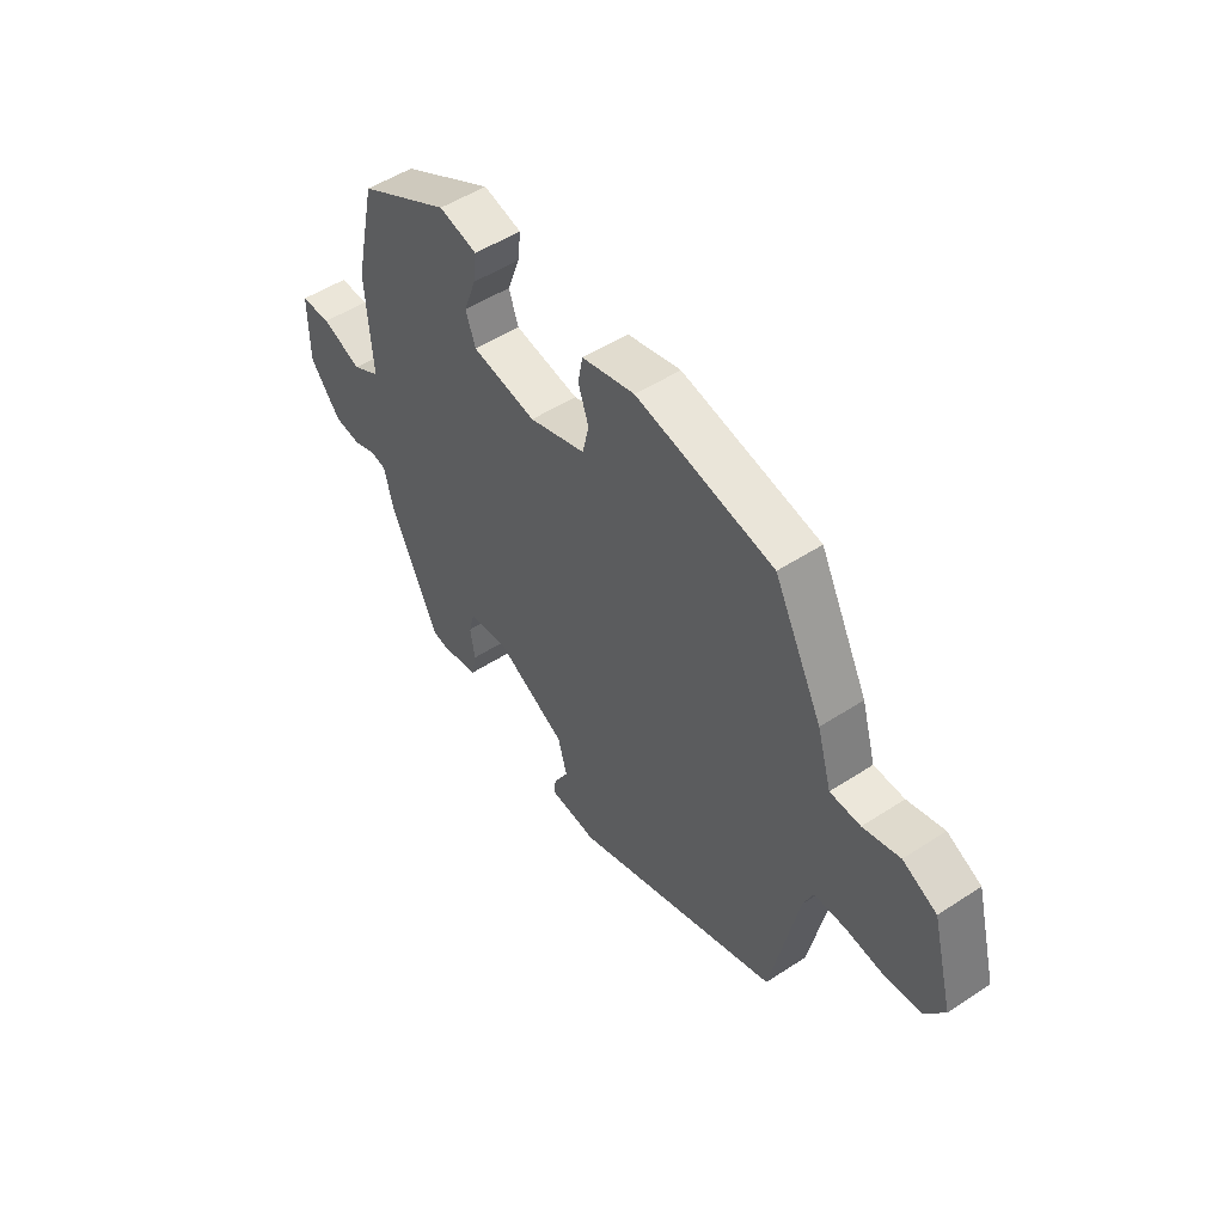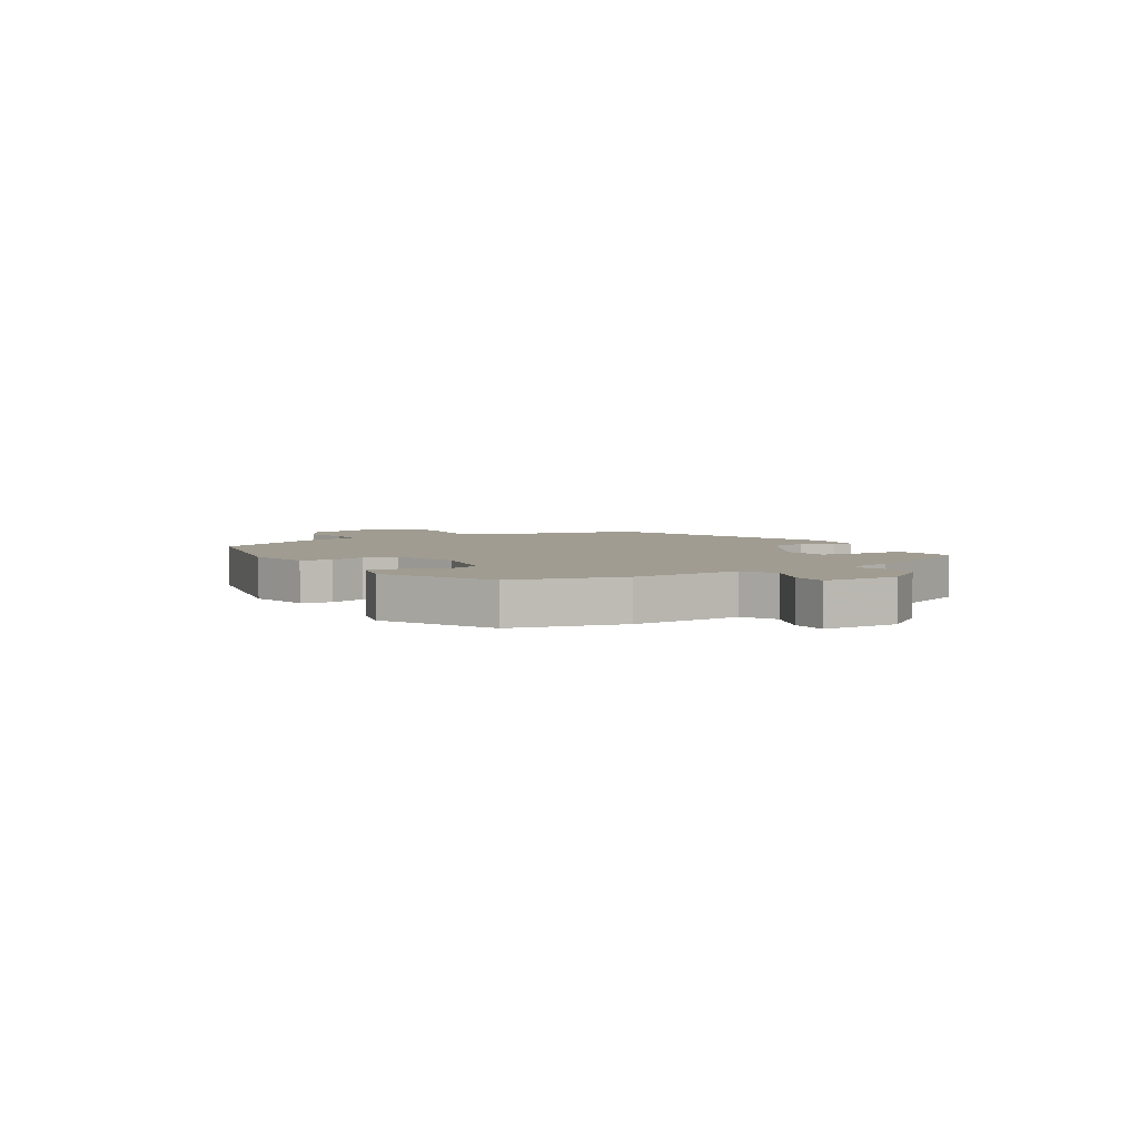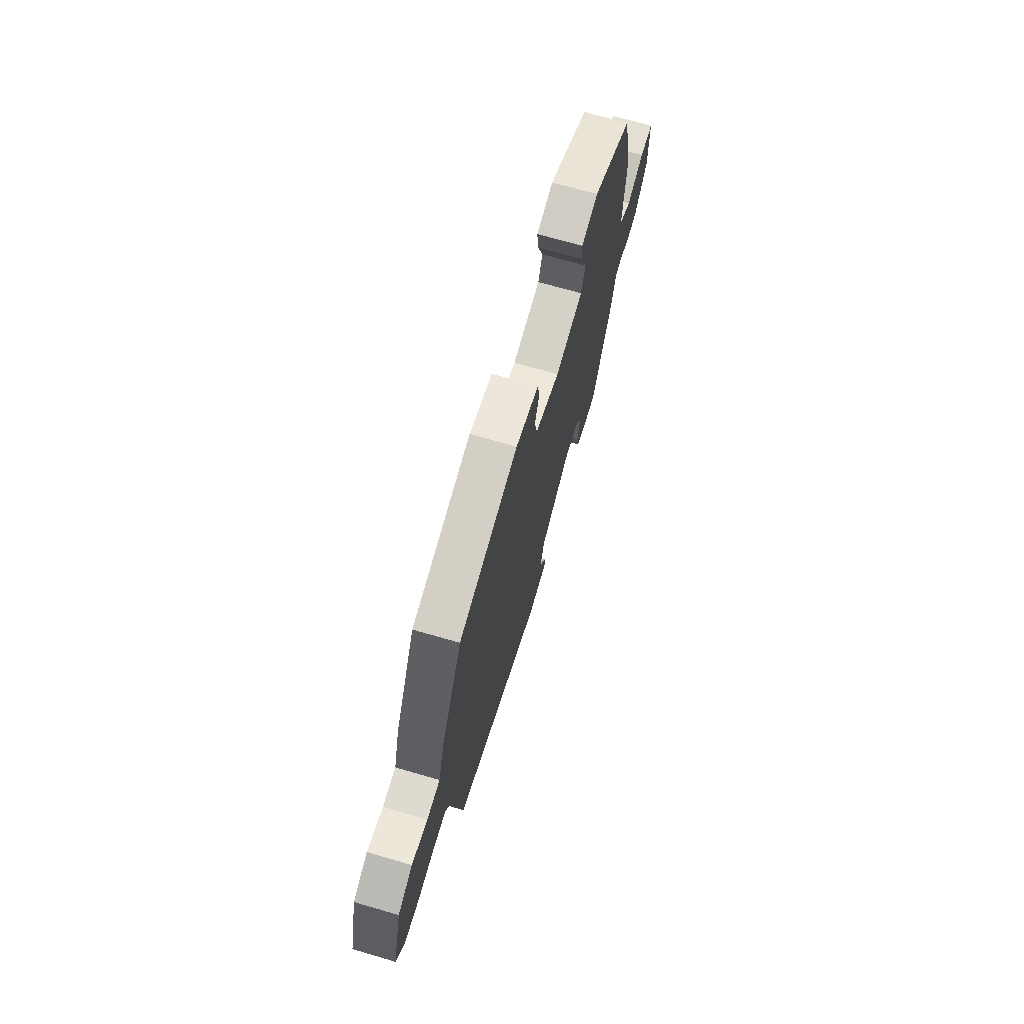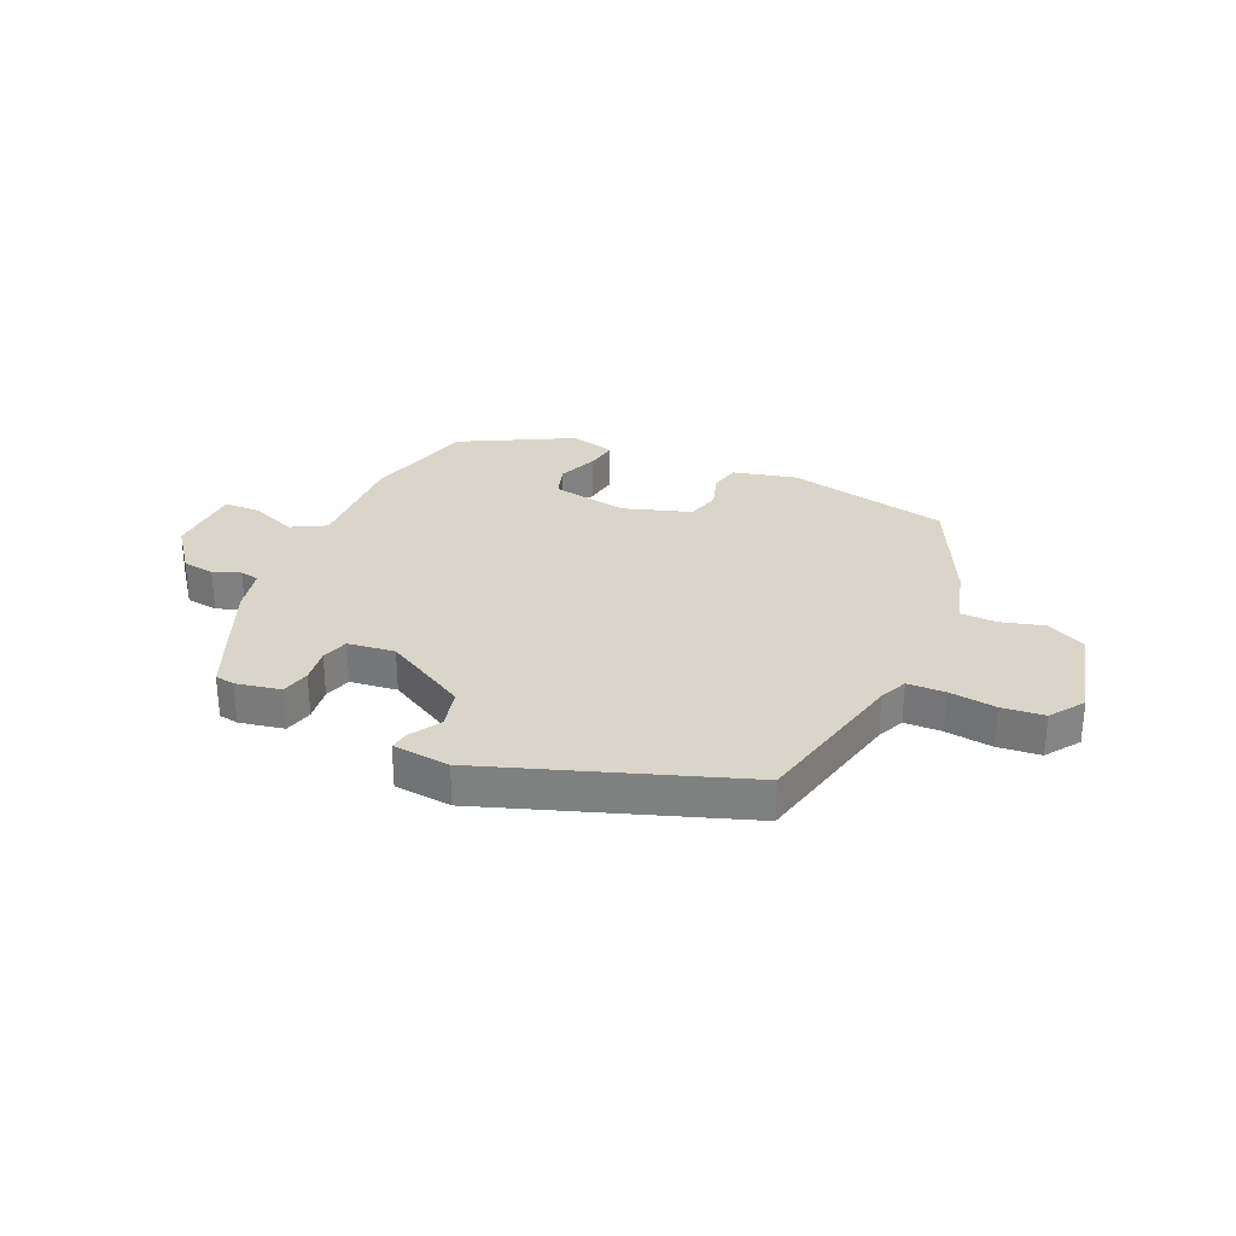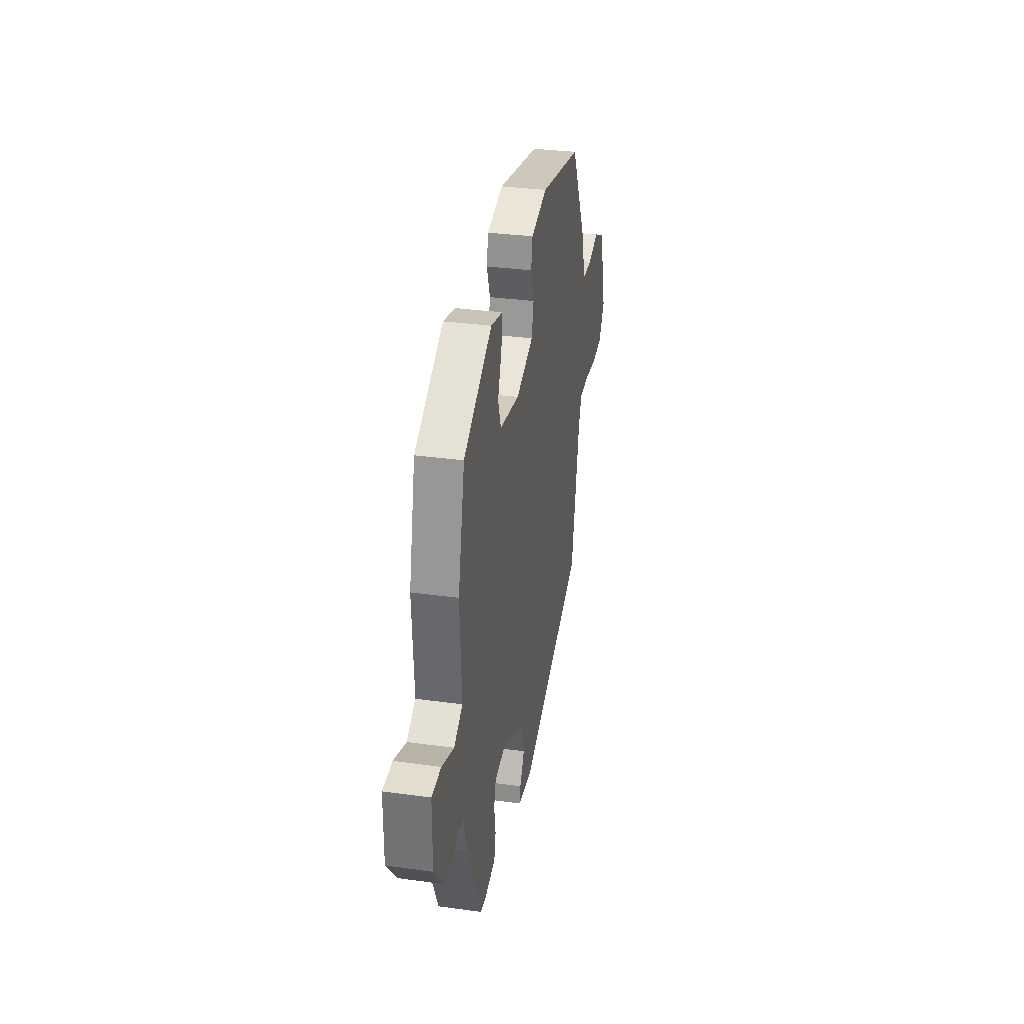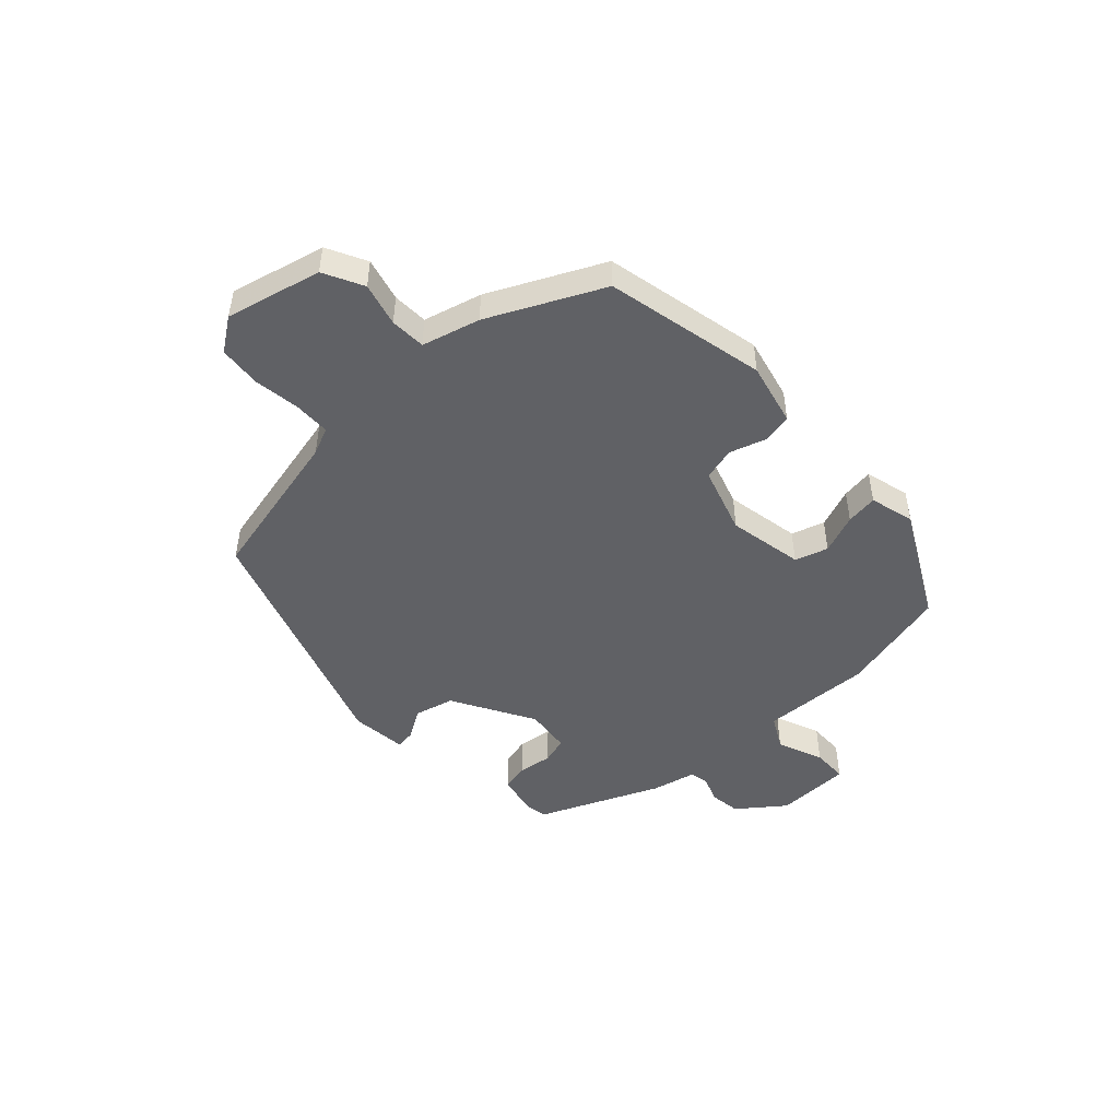
<metadata>
{"format":"obj","ext":"obj","renderer":"f3d","projection":"perspective","resolution":1024,"background":"white","views":[{"elev":51.2,"azim":-125.4,"up":"+Z"},{"elev":4.3,"azim":60.3,"up":"+Y"},{"elev":69.7,"azim":-73.8,"up":"+Z"},{"elev":29.4,"azim":-154.7,"up":"+Y"},{"elev":32.4,"azim":100.9,"up":"+Z"},{"elev":-47.7,"azim":-45.7,"up":"+Y"}]}
</metadata>
<code>
v -0.489 0.07 -0.387
v -0.546 0.07 -0.107
v -0.566 0.07 -0.058
v -0.631 0.07 -0.055
v -0.714 0.07 -0.064
v -0.788 0.07 -0.055
v -0.828 0.07 0.005
v -0.783 0.07 0.173
v -0.712 0.07 0.207
v -0.636 0.07 0.185
v -0.573 0.07 0.186
v -0.543 0.07 0.288
v -0.442 0.07 0.485
v -0.156 0.07 0.54
v -0.045 0.07 0.511
v -0.035 0.07 0.458
v -0.057 0.07 0.394
v -0.043 0.07 0.335
v 0.075 0.07 0.294
v 0.21 0.07 0.316
v 0.23 0.07 0.374
v 0.204 0.07 0.445
v 0.197 0.07 0.502
v 0.277 0.07 0.521
v 0.47 0.07 0.413
v 0.515 0.07 0.215
v 0.503 0.07 0.019
v 0.562 0.07 -0.015
v 0.645 0.07 0.016
v 0.709 0.07 0.013
v 0.709 0.07 -0.122
v 0.645 0.07 -0.202
v 0.589 0.07 -0.208
v 0.542 0.07 -0.189
v 0.508 0.07 -0.195
v 0.488 0.07 -0.274
v 0.39 0.07 -0.488
v 0.355 0.07 -0.493
v 0.277 0.07 -0.476
v 0.266 0.07 -0.425
v 0.276 0.07 -0.364
v 0.263 0.07 -0.316
v 0.181 0.07 -0.304
v 0.032 0.07 -0.383
v 0.013 0.07 -0.453
v 0.044 0.07 -0.507
v 0.049 0.07 -0.542
v -0.052 0.07 -0.55
v -0.489 0 -0.387
v -0.546 0 -0.107
v -0.566 0 -0.058
v -0.631 0 -0.055
v -0.714 0 -0.064
v -0.788 0 -0.055
v -0.828 0 0.005
v -0.783 0 0.173
v -0.712 0 0.207
v -0.636 0 0.185
v -0.573 0 0.186
v -0.543 0 0.288
v -0.442 0 0.485
v -0.156 0 0.54
v -0.045 0 0.511
v -0.035 0 0.458
v -0.057 0 0.394
v -0.043 0 0.335
v 0.075 0 0.294
v 0.21 0 0.316
v 0.23 0 0.374
v 0.204 0 0.445
v 0.197 0 0.502
v 0.277 0 0.521
v 0.47 0 0.413
v 0.515 0 0.215
v 0.503 0 0.019
v 0.562 0 -0.015
v 0.645 0 0.016
v 0.709 0 0.013
v 0.709 0 -0.122
v 0.645 0 -0.202
v 0.589 0 -0.208
v 0.542 0 -0.189
v 0.508 0 -0.195
v 0.488 0 -0.274
v 0.39 0 -0.488
v 0.355 0 -0.493
v 0.277 0 -0.476
v 0.266 0 -0.425
v 0.276 0 -0.364
v 0.263 0 -0.316
v 0.181 0 -0.304
v 0.032 0 -0.383
v 0.013 0 -0.453
v 0.044 0 -0.507
v 0.049 0 -0.542
v -0.052 0 -0.55
f 48 1 2
f 47 48 2
f 46 47 2
f 45 46 2
f 44 45 2 3
f 43 44 3
f 42 43 3
f 39 40 41
f 38 39 41
f 37 38 41
f 36 37 41
f 35 36 41
f 35 41 42
f 32 33 34
f 31 32 34
f 30 31 34
f 29 30 34
f 28 29 34
f 27 28 34 35
f 25 26 27
f 24 25 27
f 23 24 27
f 22 23 27
f 21 22 27
f 27 35 42
f 21 27 42
f 20 21 42
f 15 16 17
f 14 15 17
f 13 14 17
f 12 13 17
f 11 12 17
f 11 17 18
f 8 9 10
f 7 8 10
f 6 7 10
f 5 6 10
f 4 5 10
f 3 4 10 11
f 42 3 11
f 20 42 11
f 19 20 11
f 11 18 19
f 50 49 96
f 50 96 95
f 50 95 94
f 50 94 93
f 51 50 93 92
f 51 92 91
f 51 91 90
f 89 88 87
f 89 87 86
f 89 86 85
f 89 85 84
f 89 84 83
f 90 89 83
f 82 81 80
f 82 80 79
f 82 79 78
f 82 78 77
f 82 77 76
f 83 82 76 75
f 75 74 73
f 75 73 72
f 75 72 71
f 75 71 70
f 75 70 69
f 90 83 75
f 90 75 69
f 90 69 68
f 65 64 63
f 65 63 62
f 65 62 61
f 65 61 60
f 65 60 59
f 66 65 59
f 58 57 56
f 58 56 55
f 58 55 54
f 58 54 53
f 58 53 52
f 59 58 52 51
f 59 51 90
f 59 90 68
f 59 68 67
f 67 66 59
f 1 49 50 2
f 2 50 51 3
f 3 51 52 4
f 4 52 53 5
f 5 53 54 6
f 6 54 55 7
f 7 55 56 8
f 8 56 57 9
f 9 57 58 10
f 10 58 59 11
f 11 59 60 12
f 12 60 61 13
f 13 61 62 14
f 14 62 63 15
f 15 63 64 16
f 16 64 65 17
f 17 65 66 18
f 18 66 67 19
f 19 67 68 20
f 20 68 69 21
f 21 69 70 22
f 22 70 71 23
f 23 71 72 24
f 24 72 73 25
f 25 73 74 26
f 26 74 75 27
f 27 75 76 28
f 28 76 77 29
f 29 77 78 30
f 30 78 79 31
f 31 79 80 32
f 32 80 81 33
f 33 81 82 34
f 34 82 83 35
f 35 83 84 36
f 36 84 85 37
f 37 85 86 38
f 38 86 87 39
f 39 87 88 40
f 40 88 89 41
f 41 89 90 42
f 42 90 91 43
f 43 91 92 44
f 44 92 93 45
f 45 93 94 46
f 46 94 95 47
f 47 95 96 48
f 48 96 49 1

</code>
